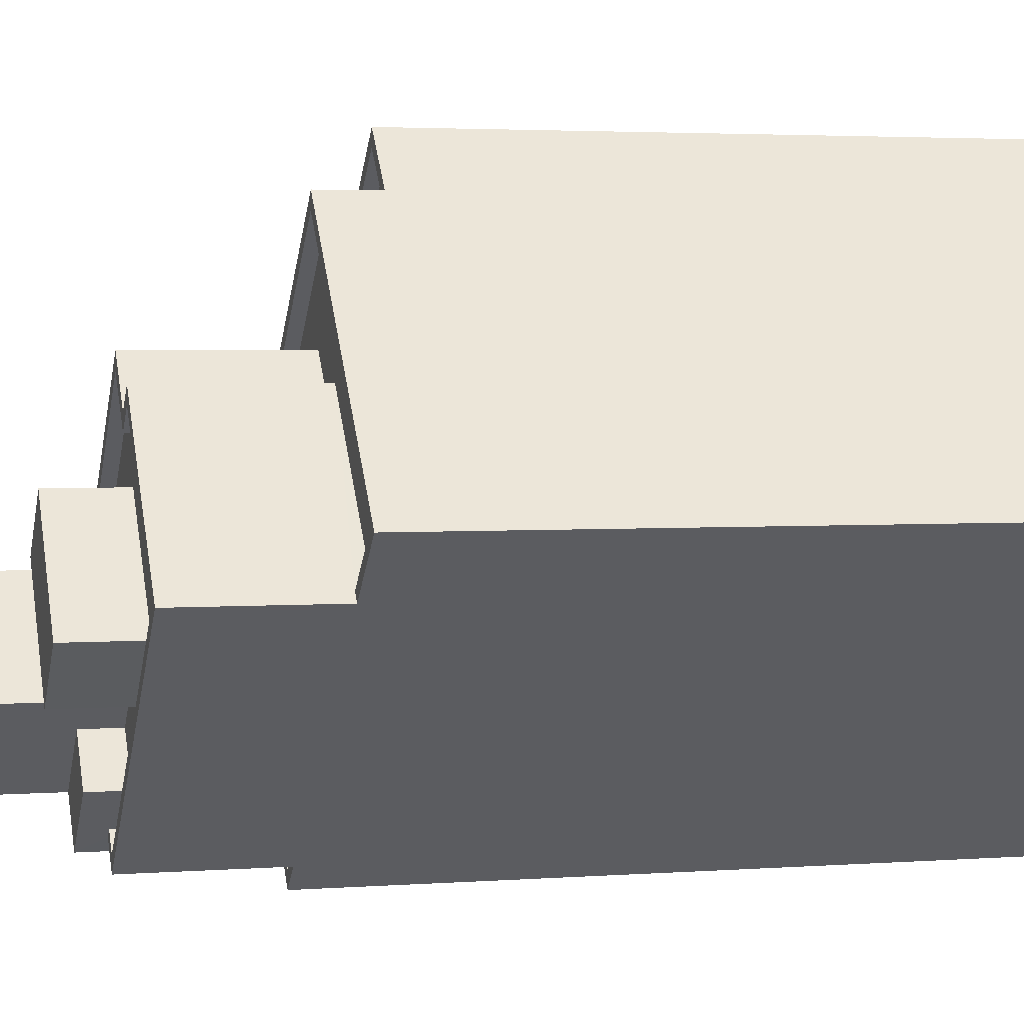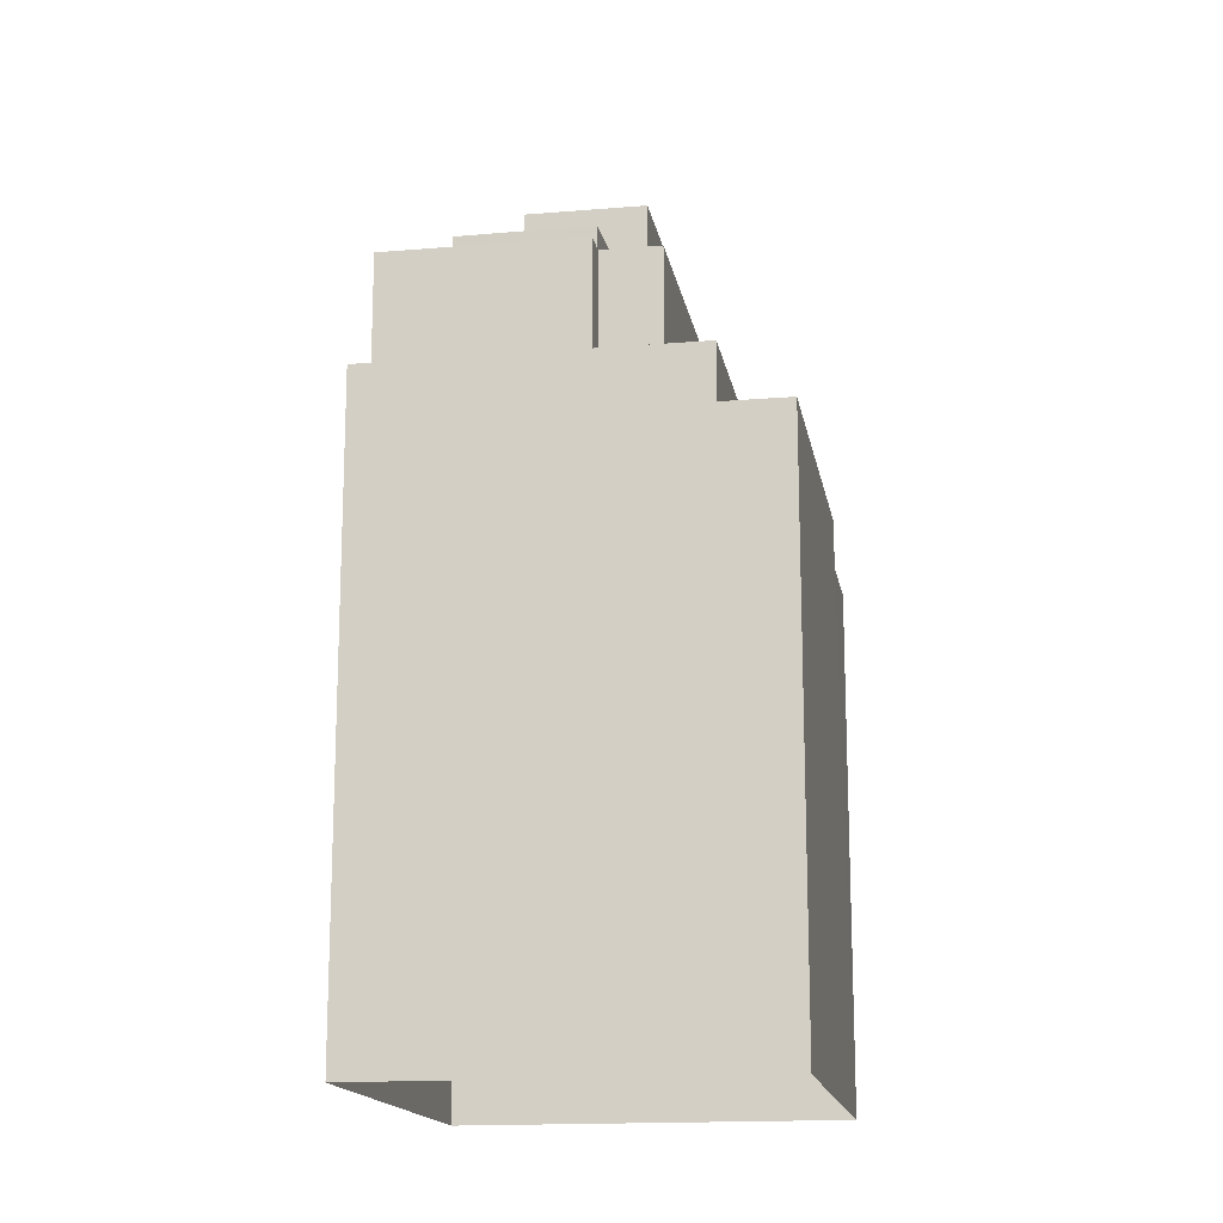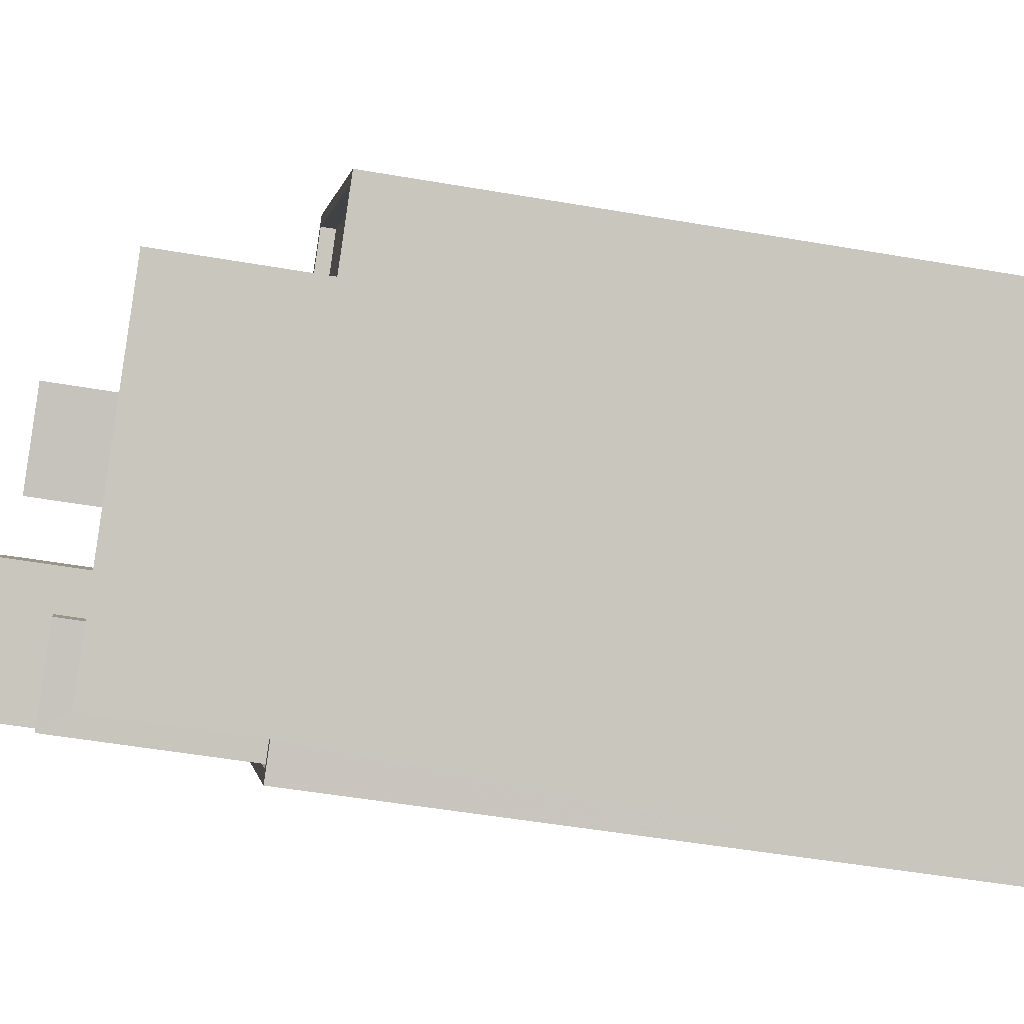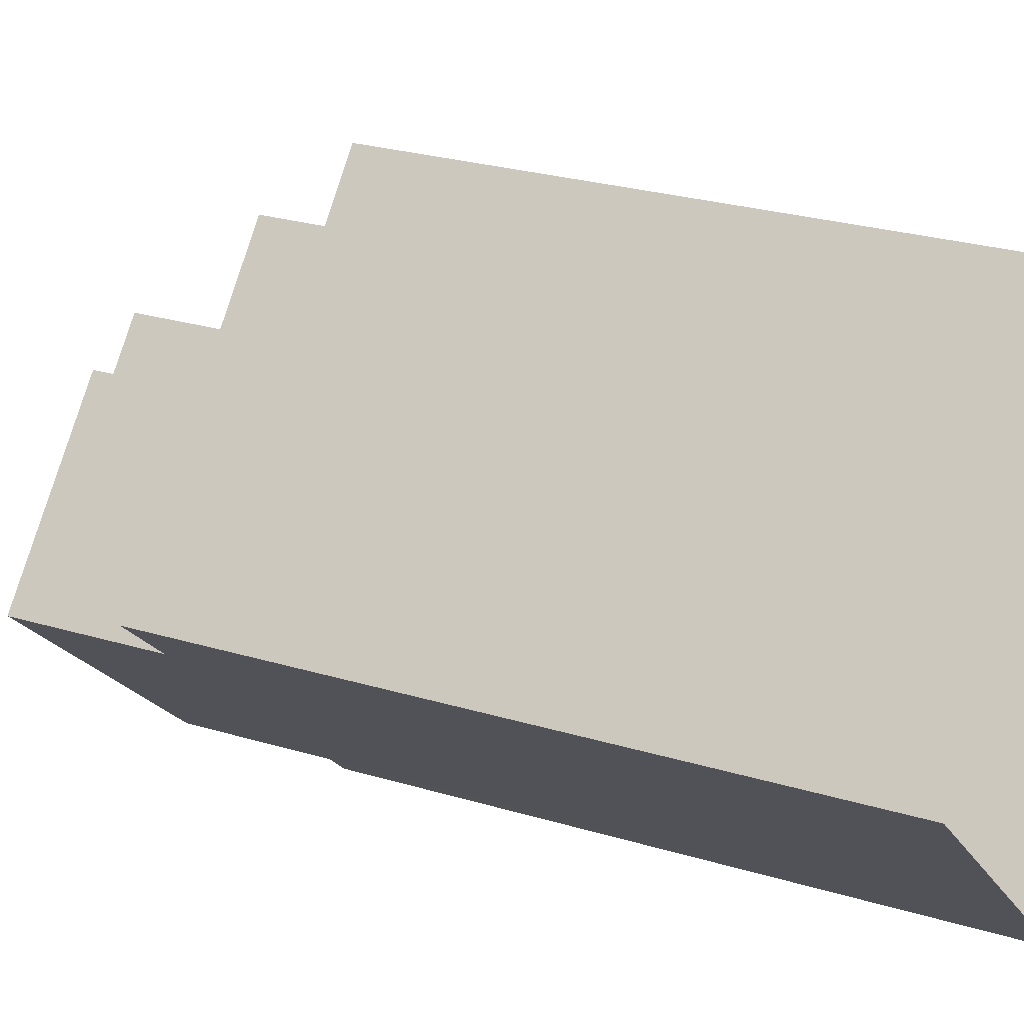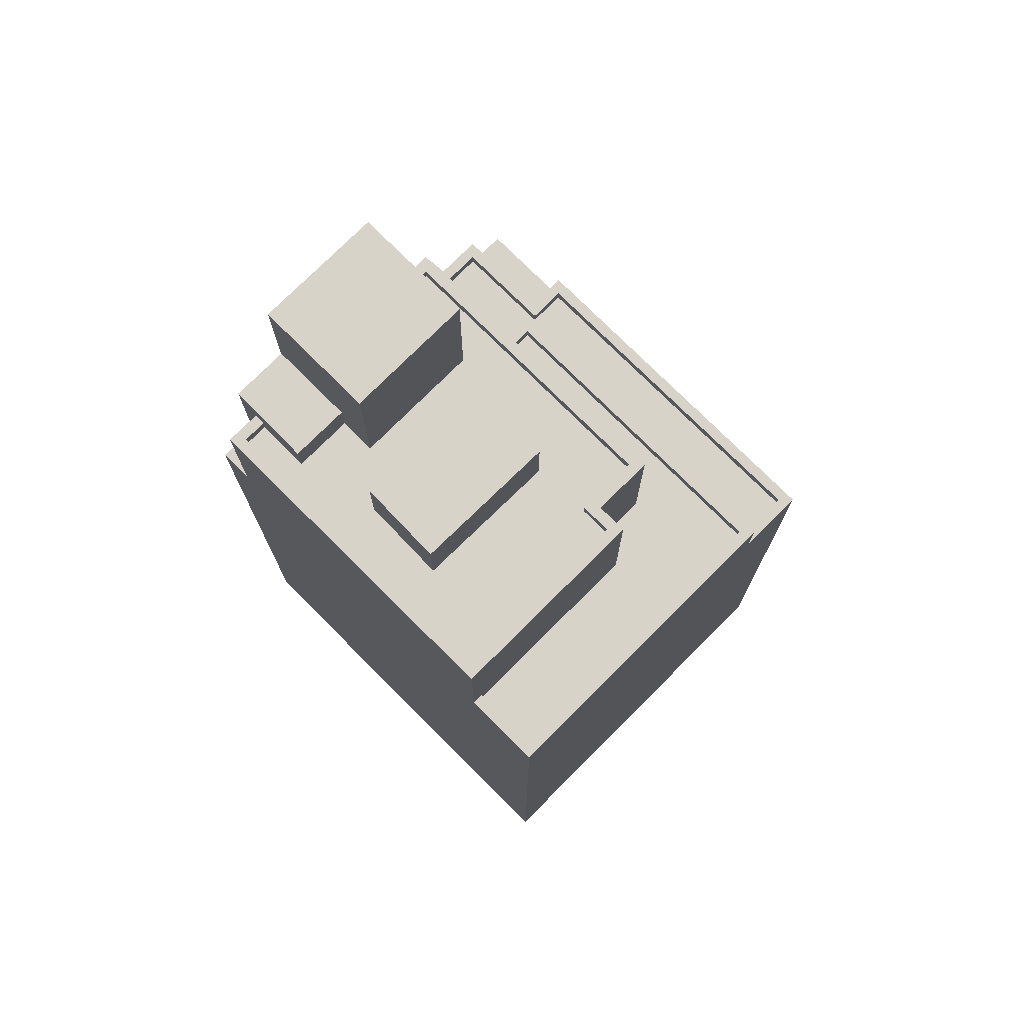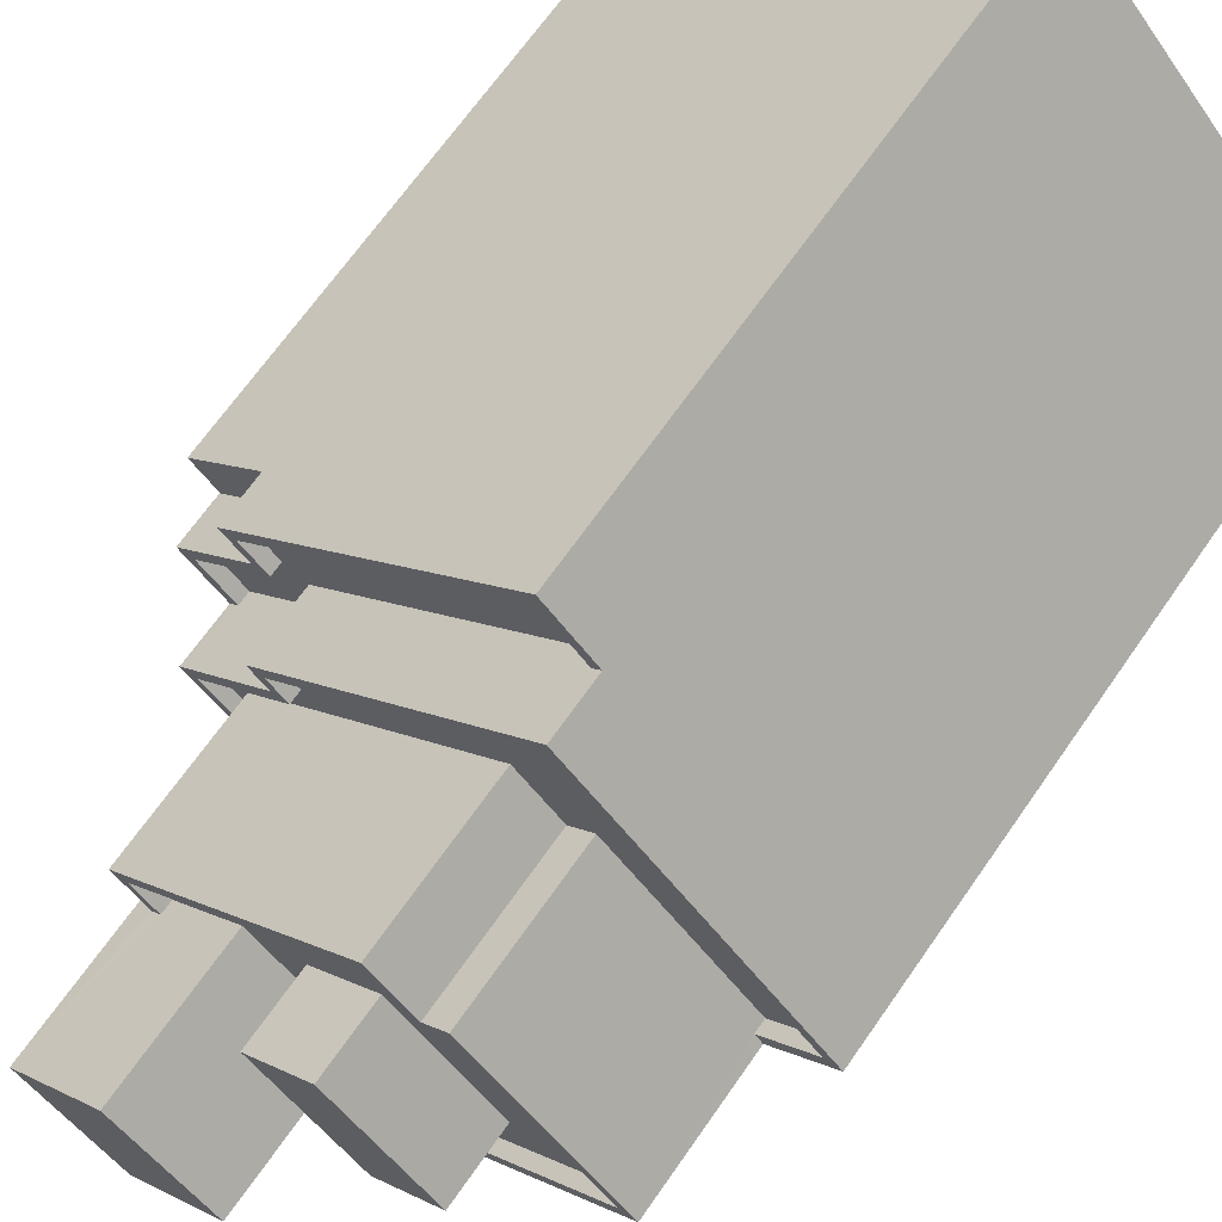
<metadata>
{"format":"obj","ext":"obj","renderer":"f3d","projection":"perspective","resolution":1024,"background":"white","views":[{"elev":3.0,"azim":75.3,"up":"+Y"},{"elev":-15.9,"azim":142.3,"up":"+Z"},{"elev":-48.3,"azim":78.9,"up":"+Y"},{"elev":26.3,"azim":115.5,"up":"+Y"},{"elev":75.9,"azim":87.4,"up":"+Z"},{"elev":67.3,"azim":34.8,"up":"+Y"}]}
</metadata>
<code>
v -5288 -3.71e+04 2.047
v -5295 -3.71e+04 2.048
v -5295 -3.71e+04 2.048
v -5279 -3.71e+04 2.048
v -5287 -3.709e+04 2.05
v -5296 -3.71e+04 2.049
v -5294 -3.709e+04 16.39
v -5296 -3.71e+04 16.39
v -5295 -3.71e+04 16.39
v -5293 -3.71e+04 16.39
v -5287 -3.709e+04 17.72
v -5287 -3.709e+04 17.72
v -5285 -3.709e+04 17.72
v -5294 -3.709e+04 17.72
v -5286 -3.709e+04 17.72
v -5294 -3.71e+04 17.72
v -5294 -3.71e+04 17.72
v -5295 -3.71e+04 17.72
v -5295 -3.71e+04 17.72
v -5293 -3.71e+04 17.72
v -5293 -3.709e+04 17.72
v -5293 -3.71e+04 17.72
v -5292 -3.71e+04 17.37
v -5286 -3.709e+04 17.37
v -5287 -3.709e+04 17.37
v -5293 -3.709e+04 17.37
v -5294 -3.71e+04 17.37
v -5292 -3.71e+04 17.37
v -5295 -3.71e+04 17.37
v -5293 -3.71e+04 17.37
v -5288 -3.71e+04 18.91
v -5289 -3.71e+04 18.91
v -5288 -3.71e+04 18.91
v -5288 -3.71e+04 18.91
v -5281 -3.71e+04 18.91
v -5280 -3.71e+04 18.91
v -5285 -3.709e+04 18.91
v -5294 -3.71e+04 18.91
v -5290 -3.71e+04 18.91
v -5286 -3.709e+04 18.91
v -5287 -3.709e+04 18.91
v -5285 -3.709e+04 18.91
v -5292 -3.71e+04 18.91
v -5290 -3.71e+04 18.91
v -5291 -3.71e+04 18.91
v -5293 -3.71e+04 18.91
v -5292 -3.71e+04 18.91
v -5292 -3.71e+04 18.91
v -5281 -3.71e+04 19.26
v -5279 -3.71e+04 19.26
v -5280 -3.71e+04 19.26
v -5288 -3.71e+04 19.26
v -5288 -3.71e+04 19.26
v -5288 -3.71e+04 19.26
v -5288 -3.71e+04 19.26
v -5285 -3.709e+04 19.26
v -5286 -3.709e+04 19.26
v -5281 -3.71e+04 19.26
v -5294 -3.71e+04 19.26
v -5294 -3.71e+04 19.26
v -5292 -3.71e+04 19.26
v -5291 -3.71e+04 19.26
v -5292 -3.71e+04 19.26
v -5292 -3.71e+04 19.26
v -5288 -3.71e+04 23.8
v -5290 -3.71e+04 23.8
v -5289 -3.71e+04 23.8
v -5287 -3.71e+04 23.8
v -5292 -3.71e+04 26.9
v -5287 -3.71e+04 26.9
v -5290 -3.71e+04 26.9
v -5290 -3.71e+04 26.9
v -5292 -3.71e+04 22.79
v -5290 -3.71e+04 22.79
v -5288 -3.709e+04 22.79
v -5288 -3.71e+04 22.79
v -5287 -3.71e+04 22.79
v -5286 -3.71e+04 22.79
v -5283 -3.71e+04 22.79
v -5284 -3.71e+04 22.79
v -5292 -3.71e+04 22.79
v -5287 -3.71e+04 22.79
v -5288 -3.71e+04 22.79
v -5288 -3.71e+04 22.79
v -5287 -3.71e+04 22.79
v -5288 -3.71e+04 22.79
v -5285 -3.709e+04 22.79
v -5281 -3.71e+04 22.79
v -5285 -3.709e+04 22.79
v -5287 -3.709e+04 22.79
v -5281 -3.71e+04 23.14
v -5281 -3.71e+04 23.14
v -5288 -3.71e+04 23.14
v -5285 -3.709e+04 23.14
v -5285 -3.709e+04 23.14
v -5288 -3.71e+04 23.14
v -5288 -3.71e+04 23.14
v -5293 -3.71e+04 23.14
v -5292 -3.71e+04 23.14
v -5292 -3.71e+04 23.14
v -5292 -3.71e+04 23.14
v -5287 -3.709e+04 23.14
v -5287 -3.709e+04 23.14
v -5285 -3.709e+04 23.14
v -5288 -3.71e+04 23.14
v -5285 -3.709e+04 23.14
v -5287 -3.71e+04 24.72
v -5288 -3.71e+04 24.72
v -5286 -3.71e+04 24.72
v -5284 -3.71e+04 24.72
f 1 2 3
f 1 3 4
f 3 5 4
f 3 6 5
f 7 8 9
f 10 7 9
f 11 12 13
f 11 14 12
f 13 12 15
f 16 17 18
f 16 18 19
f 18 20 19
f 21 14 20
f 18 22 20
f 21 20 22
f 12 14 21
f 23 24 25
f 26 23 25
f 27 28 23
f 29 27 30
f 23 26 30
f 30 27 23
f 31 32 33
f 32 34 33
f 35 36 37
f 38 34 39
f 37 36 40
f 41 42 37
f 43 41 40
f 44 39 32
f 45 41 43
f 38 46 45
f 46 47 48
f 38 39 47
f 46 41 45
f 39 34 32
f 41 37 40
f 38 47 46
f 49 50 51
f 52 53 54
f 55 52 54
f 50 56 57
f 58 49 51
f 55 59 60
f 61 57 56
f 59 62 63
f 59 63 60
f 64 61 63
f 55 54 59
f 57 61 64
f 62 64 63
f 50 57 51
f 65 66 67
f 68 65 67
f 69 70 71
f 69 72 70
f 73 74 75
f 75 76 77
f 78 79 80
f 73 81 74
f 82 83 79
f 84 83 82
f 76 85 78
f 85 86 82
f 76 74 85
f 74 76 75
f 78 82 79
f 85 82 78
f 87 88 89
f 79 88 80
f 87 90 75
f 80 87 77
f 87 75 77
f 80 88 87
f 91 92 93
f 91 94 95
f 93 96 97
f 98 99 100
f 100 99 101
f 98 102 103
f 102 104 103
f 95 94 104
f 97 96 105
f 106 104 102
f 95 104 106
f 92 91 95
f 93 92 96
f 98 100 102
f 107 108 109
f 110 107 109
f 9 8 6
f 3 9 6
f 20 9 19
f 19 9 2
f 20 10 9
f 2 9 3
f 14 11 7
f 8 7 6
f 6 7 5
f 7 11 5
f 7 20 14
f 7 10 20
f 17 29 18
f 17 27 29
f 18 29 30
f 22 18 30
f 22 30 26
f 21 22 26
f 25 21 26
f 25 12 21
f 15 12 25
f 24 15 25
f 5 11 13
f 5 13 4
f 13 50 4
f 13 56 50
f 50 49 4
f 4 49 1
f 1 52 55
f 49 91 93
f 52 49 93
f 1 49 52
f 19 2 16
f 60 16 55
f 55 16 1
f 16 2 1
f 17 63 28
f 28 27 17
f 60 63 17
f 16 60 17
f 23 28 63
f 61 23 63
f 24 23 15
f 13 15 56
f 56 15 61
f 15 23 61
f 38 59 54
f 34 38 54
f 45 59 38
f 45 62 59
f 62 45 43
f 64 62 43
f 40 64 43
f 40 57 64
f 51 40 36
f 51 57 40
f 58 51 36
f 35 58 36
f 33 34 54
f 53 33 54
f 84 82 105
f 31 97 32
f 82 68 105
f 32 97 67
f 105 68 67
f 97 105 67
f 67 66 44
f 32 67 44
f 86 68 82
f 86 65 68
f 70 65 85
f 85 65 86
f 66 39 44
f 72 65 70
f 66 72 39
f 72 66 65
f 74 70 85
f 74 71 70
f 47 39 72
f 69 47 72
f 48 47 99
f 47 69 99
f 81 101 74
f 74 101 71
f 101 69 71
f 99 69 101
f 84 96 83
f 84 105 96
f 101 73 100
f 101 81 73
f 73 75 100
f 75 90 102
f 75 102 100
f 106 90 87
f 106 102 90
f 106 87 89
f 95 106 89
f 92 95 89
f 88 92 89
f 96 92 79
f 96 79 83
f 92 88 79
f 41 98 103
f 41 46 98
f 41 104 42
f 41 103 104
f 104 94 37
f 42 104 37
f 91 58 94
f 94 58 37
f 91 49 58
f 37 58 35
f 31 53 97
f 97 53 93
f 31 33 53
f 93 53 52
f 99 98 46
f 48 99 46
f 80 110 109
f 78 80 109
f 76 78 109
f 108 76 109
f 77 76 108
f 107 77 108
f 110 80 77
f 107 110 77

</code>
